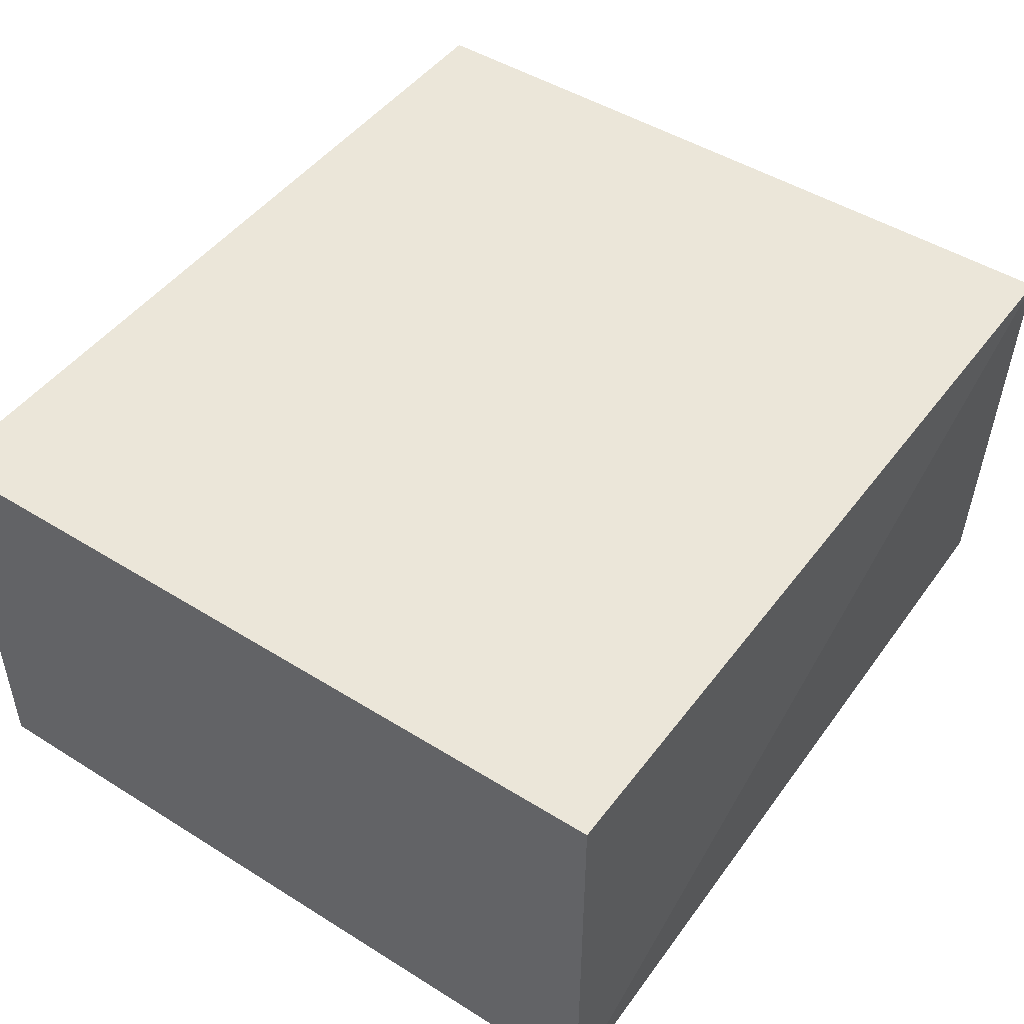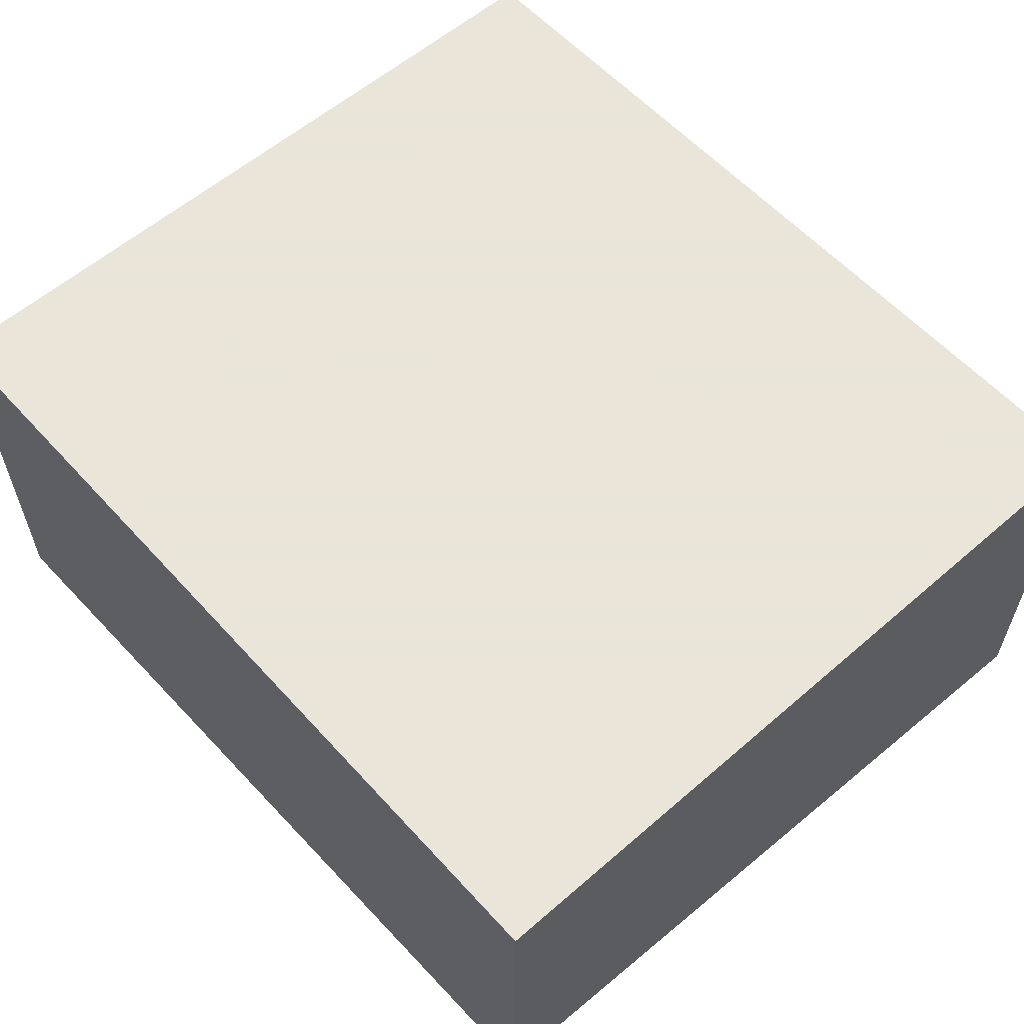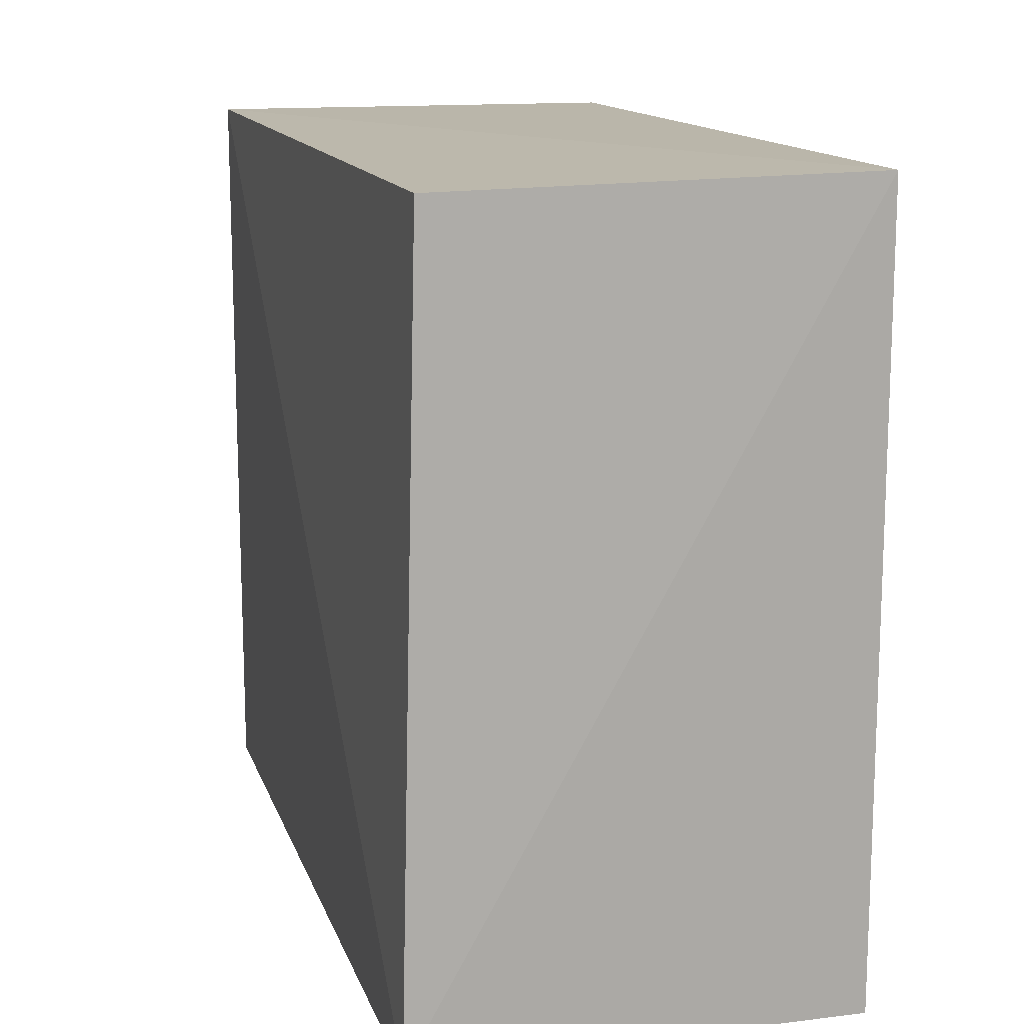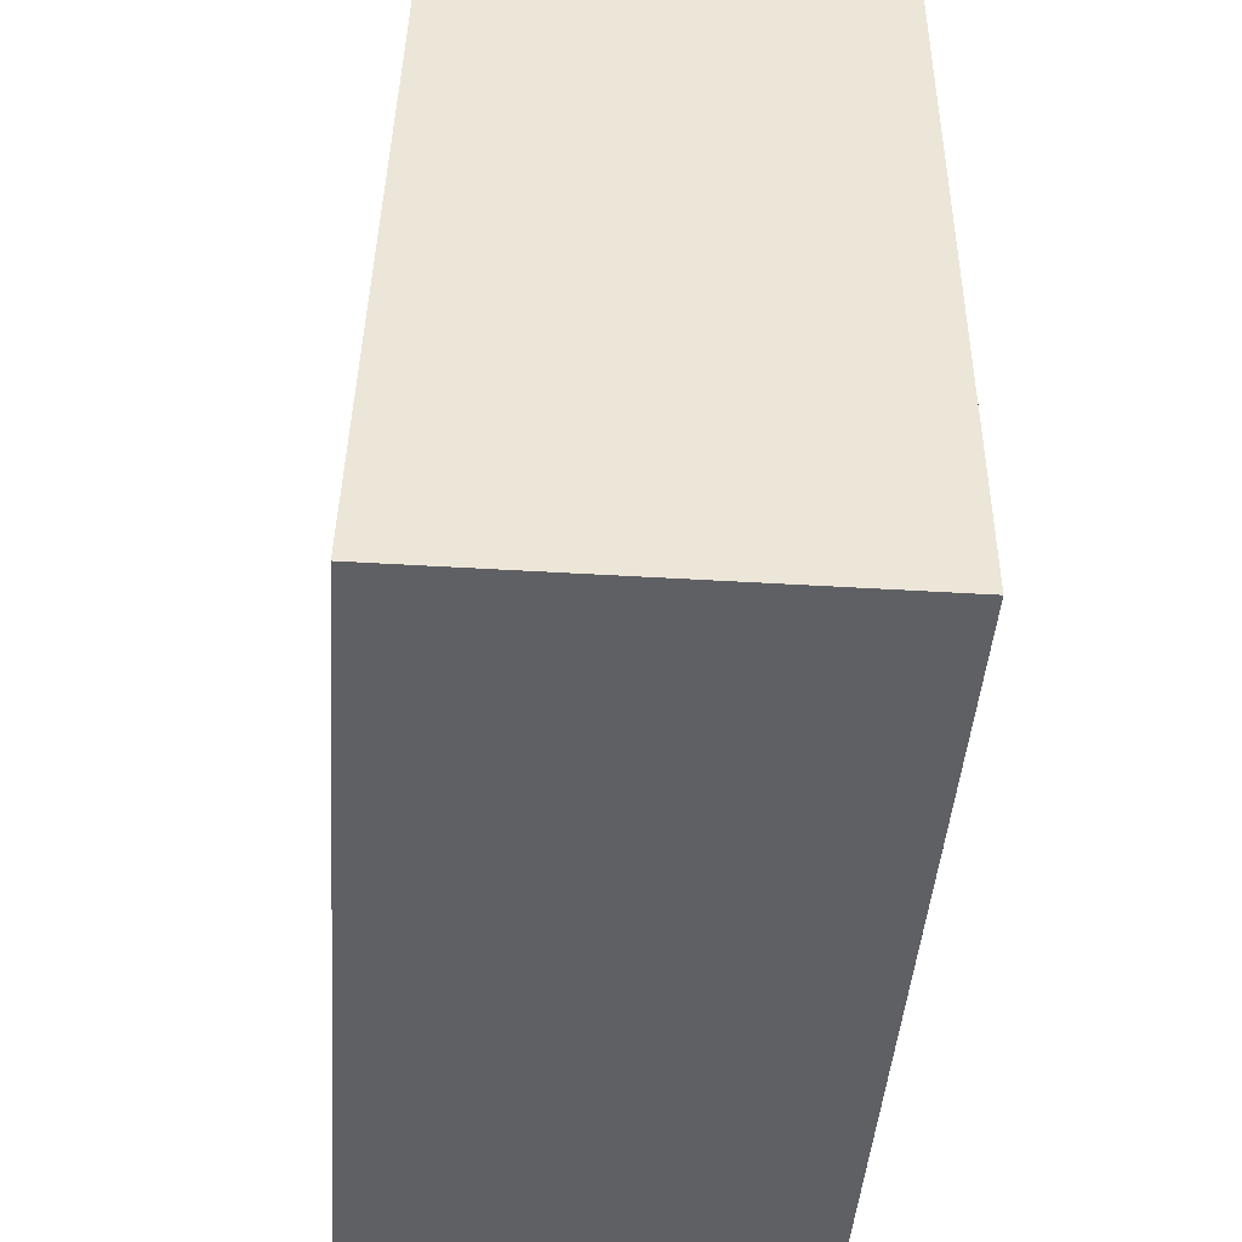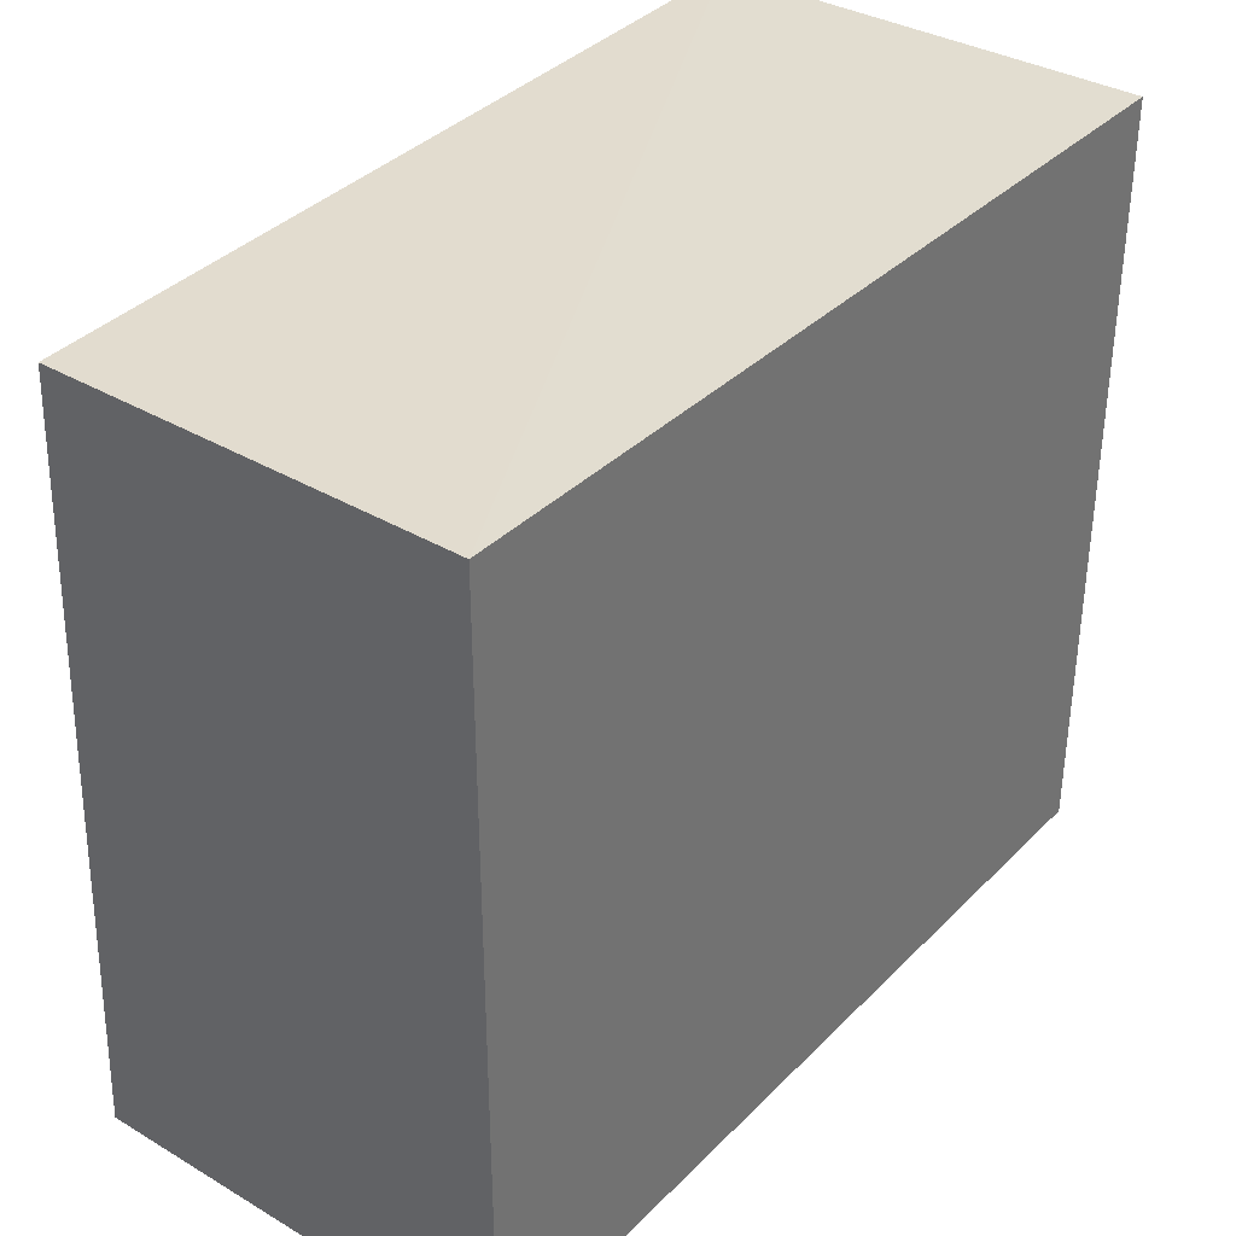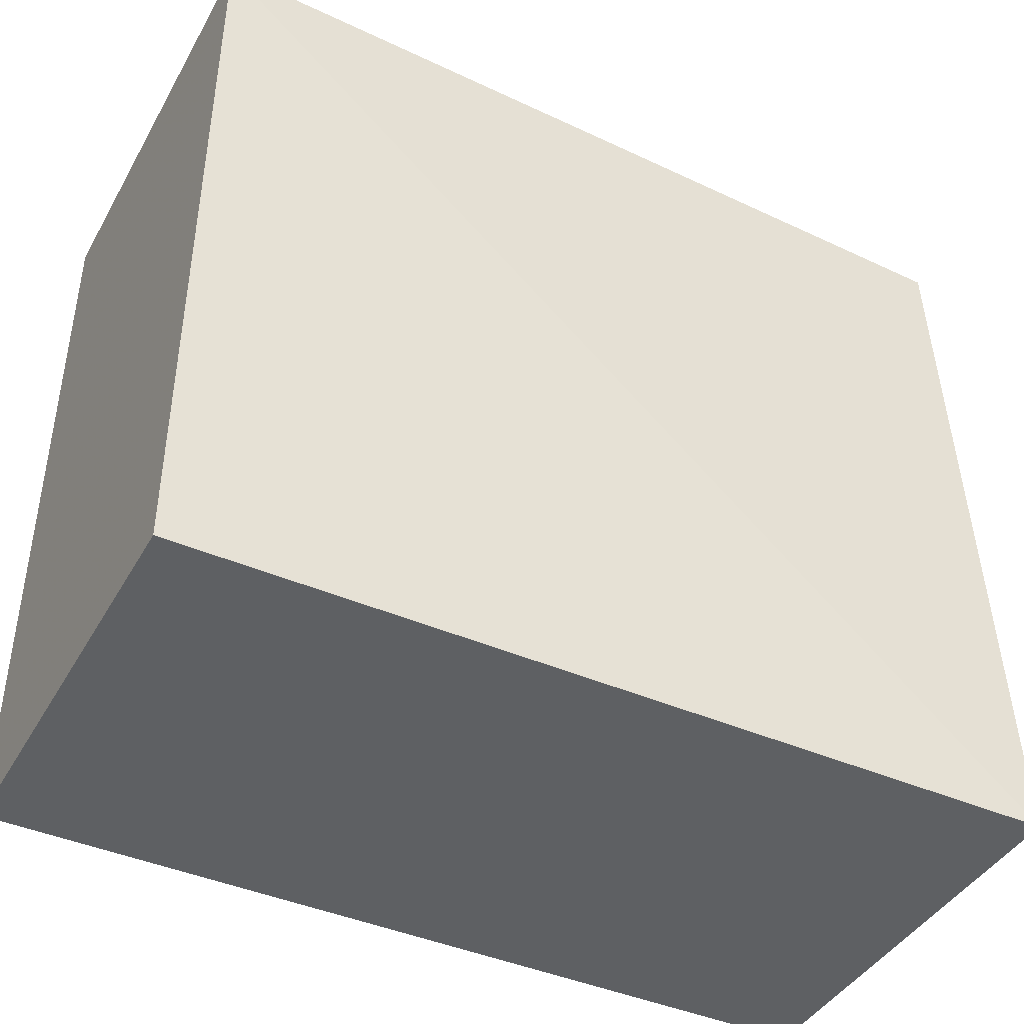
<metadata>
{"format":"obj","ext":"obj","renderer":"f3d","projection":"perspective","resolution":1024,"background":"white","views":[{"elev":47.5,"azim":125.1,"up":"+Z"},{"elev":58.6,"azim":-131.8,"up":"+Z"},{"elev":13.8,"azim":-105.3,"up":"+Y"},{"elev":-44.3,"azim":-94.1,"up":"+Y"},{"elev":35.4,"azim":-52.2,"up":"+Y"},{"elev":-42.4,"azim":152.4,"up":"+Y"}]}
</metadata>
<code>
v 0.0003672 0.02549 -0.01872
v 0.0003672 0.008601 -0.01872
v 0.0003672 0.008601 -0.02827
v -0.01844 0.02529 -0.02781
v -0.01872 0.008601 -0.01872
v 0.0003672 0.02549 -0.02827
v -0.01872 0.02549 -0.01872
v -0.01872 0.008601 -0.02827
f 1 2 3
f 5 2 1
f 5 3 2
f 6 1 3
f 7 5 1
f 7 6 4
f 7 1 6
f 8 3 5
f 8 6 3
f 8 4 6
f 8 7 4
f 8 5 7

</code>
